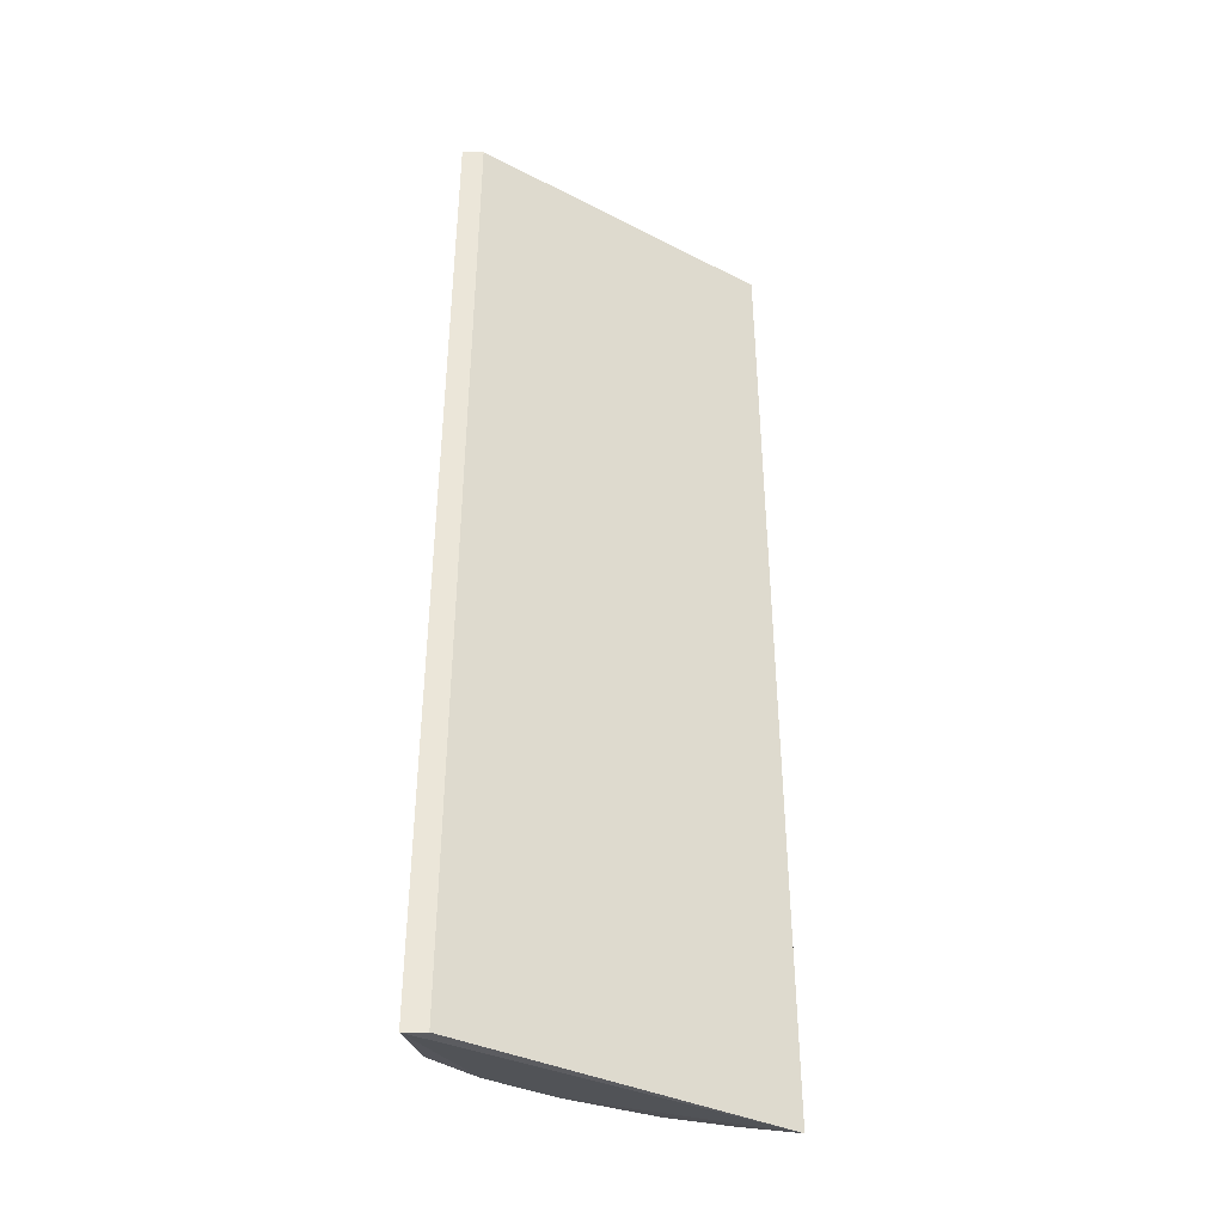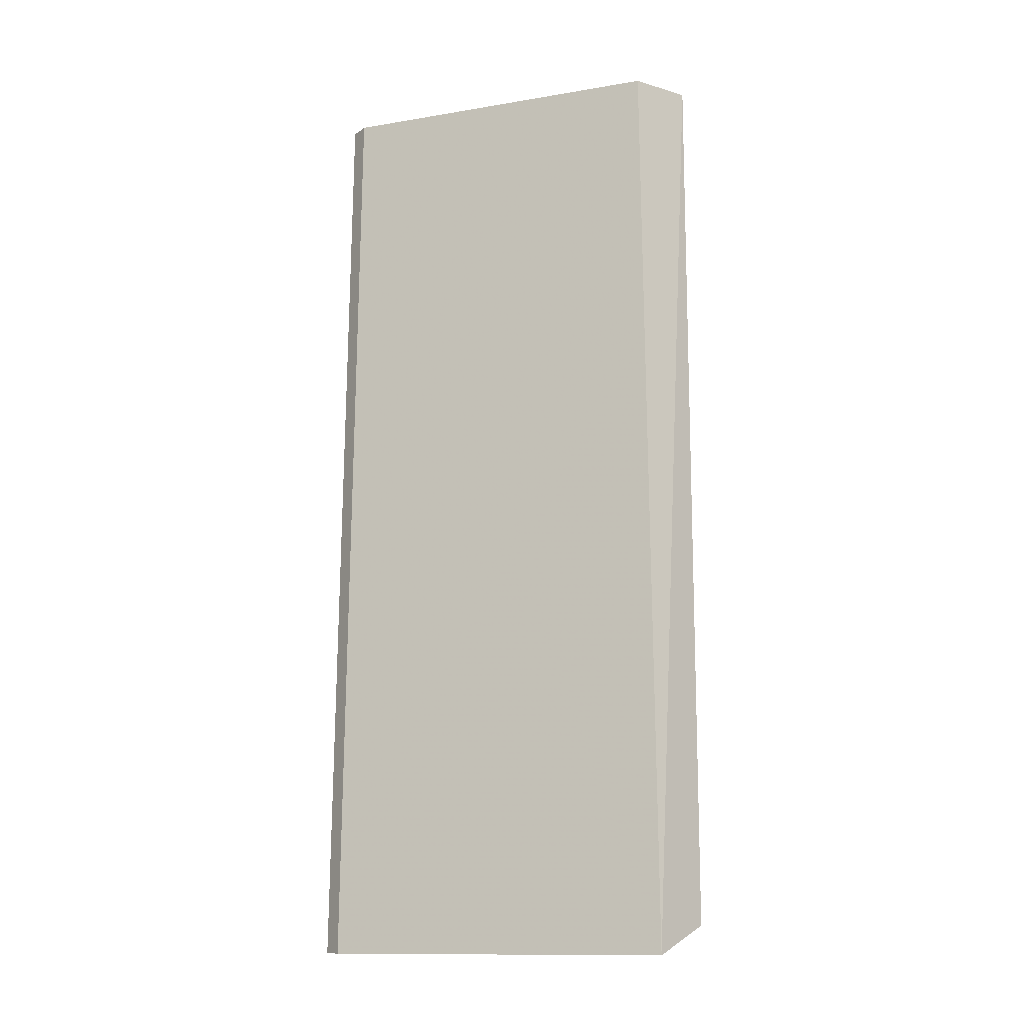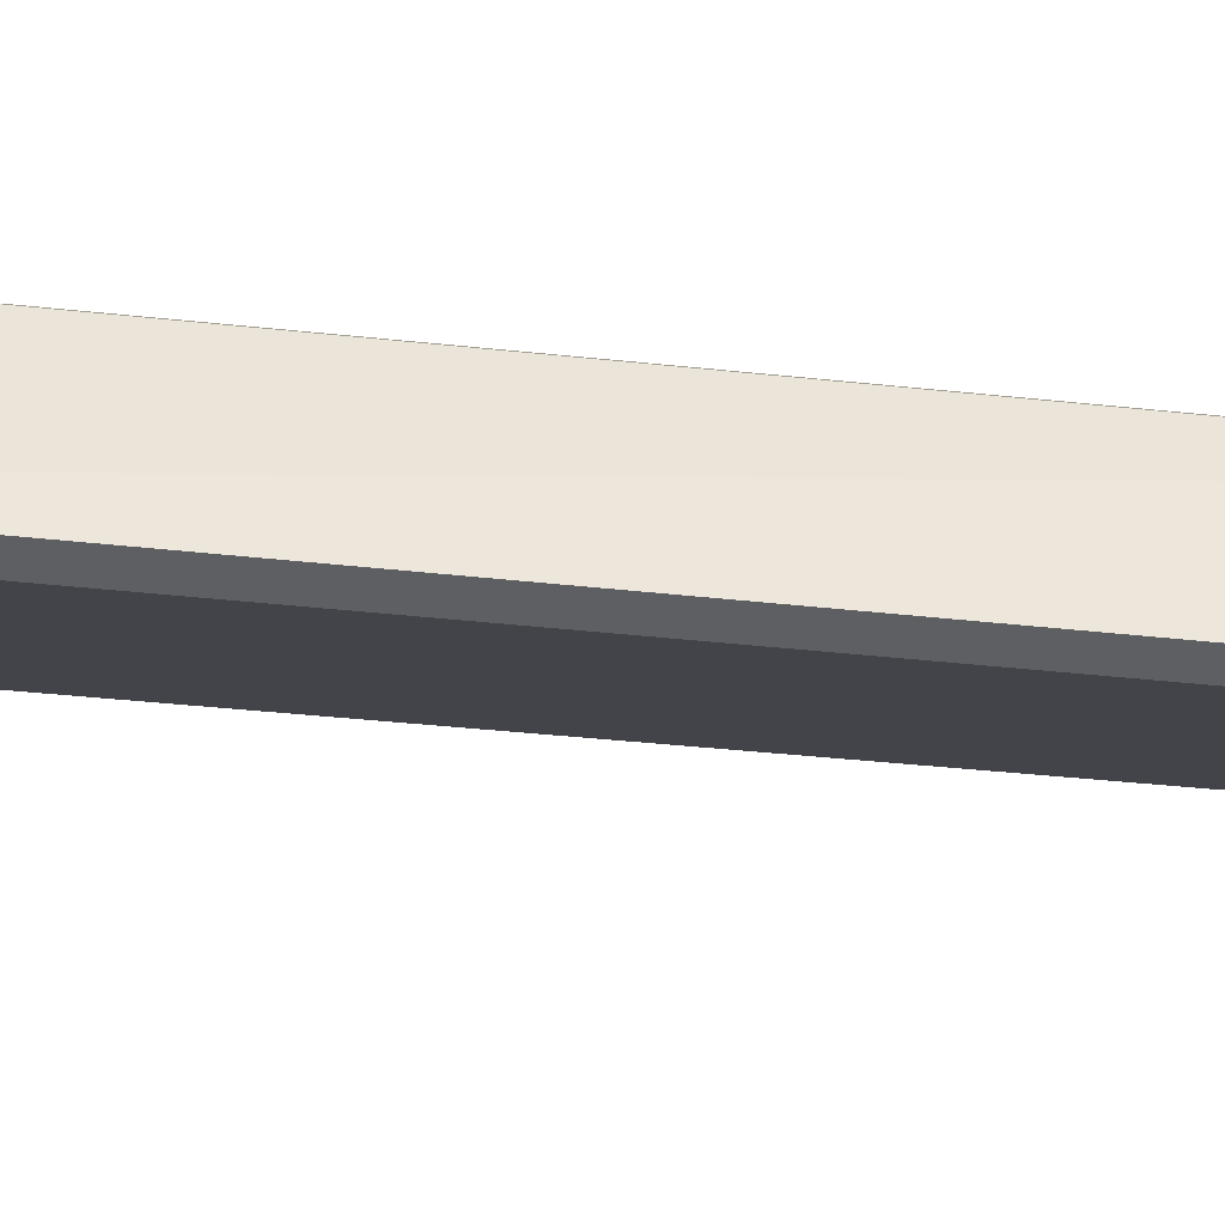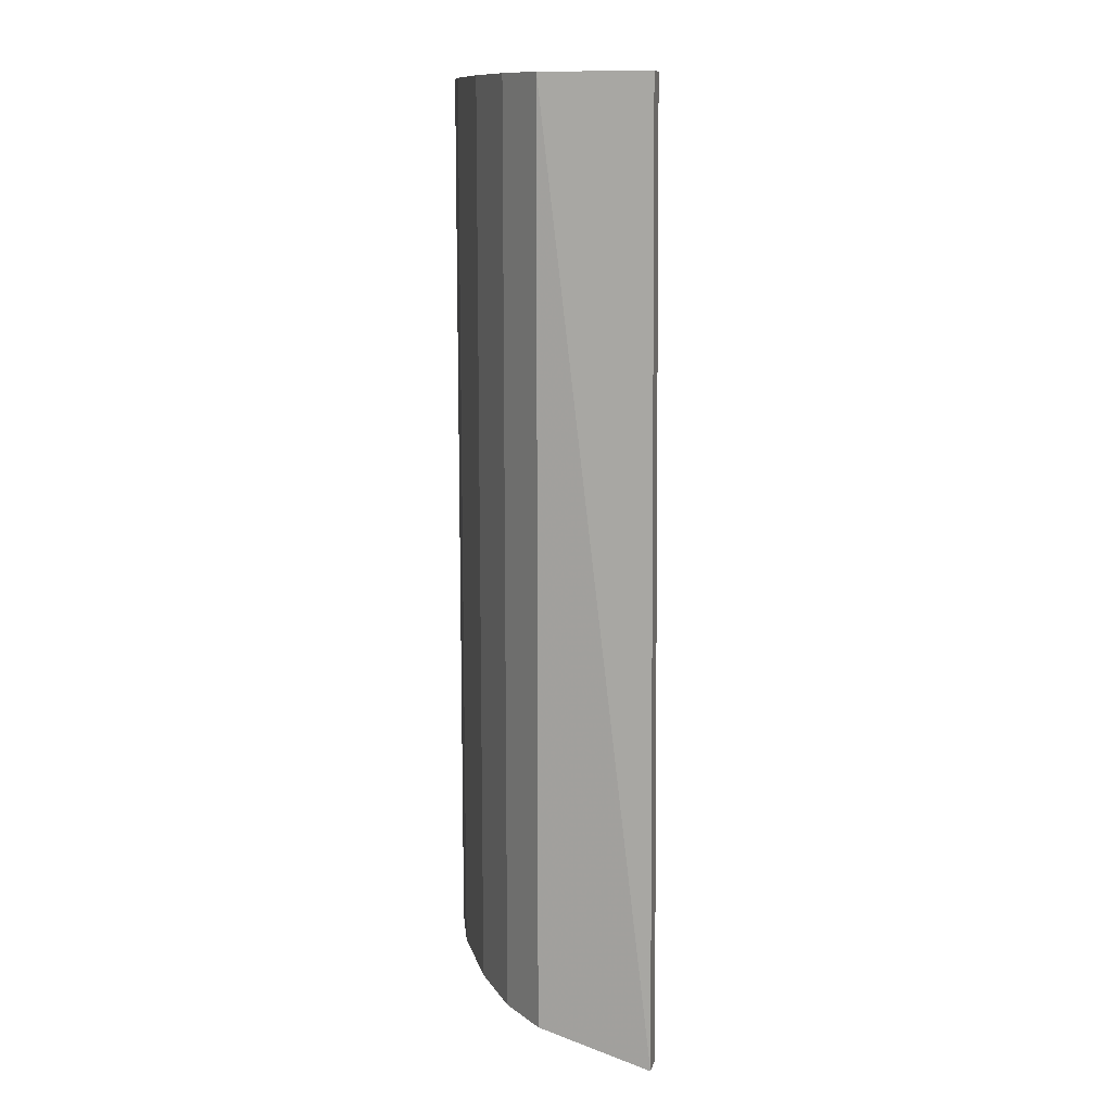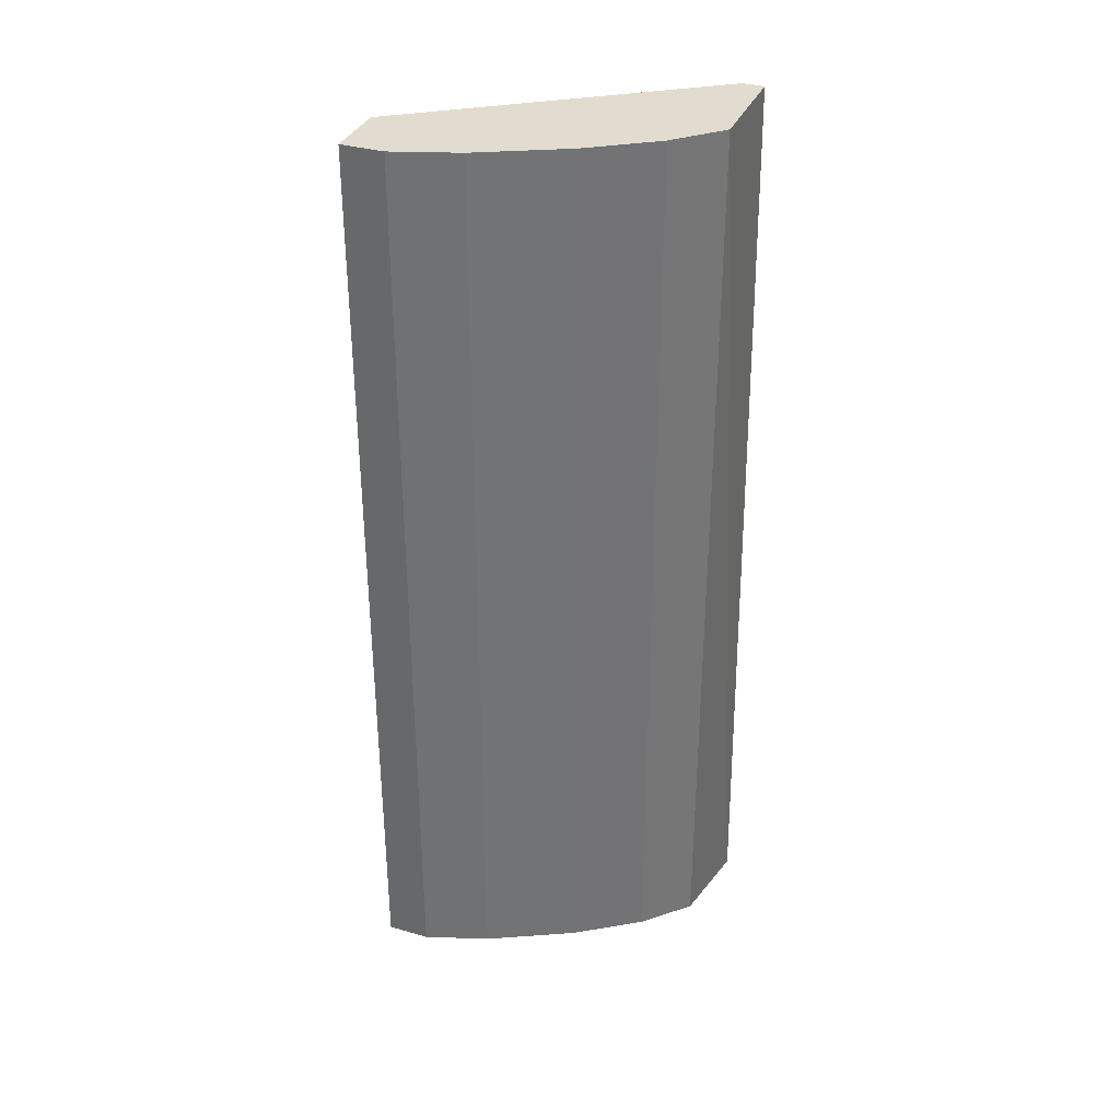
<metadata>
{"format":"obj","ext":"obj","renderer":"f3d","projection":"perspective","resolution":1024,"background":"white","views":[{"elev":-34.7,"azim":-179.9,"up":"+Y"},{"elev":-12.9,"azim":-124.1,"up":"+Y"},{"elev":-41.7,"azim":82.5,"up":"+Z"},{"elev":12.2,"azim":103.3,"up":"+Y"},{"elev":34.5,"azim":21.0,"up":"+Y"}]}
</metadata>
<code>
v 0.0984 0.2596 0.212
v -0.03765 -0.2254 0.236
v -0.0328 -0.2105 0.2667
v 0.1251 -0.2254 0.1314
v -0.0328 0.2596 0.2339
v 0.1093 0.2596 0.1355
v 0.0984 -0.2105 0.212
v -0.01093 0.2596 0.2667
v 0.1203 0.2596 0.1902
v 0.02187 -0.2105 0.2558
v 0.1135 -0.2254 0.1314
v 0.1203 -0.2105 0.1902
v -0.0328 0.2596 0.2667
v 0.0656 0.2596 0.2339
v 0.1203 0.2596 0.1355
v 0.0656 -0.2105 0.2339
v -0.01093 -0.2105 0.2667
v 0.02187 0.2596 0.2558
f 10 14 18
f 2 5 6
f 5 1 6
f 1 5 8
f 6 1 9
f 1 7 9
f 4 2 11
f 2 6 11
f 6 4 11
f 7 4 12
f 4 9 12
f 9 7 12
f 2 3 13
f 5 2 13
f 8 5 13
f 3 8 13
f 7 1 14
f 1 8 14
f 4 6 15
f 9 4 15
f 6 9 15
f 2 4 16
f 4 7 16
f 10 2 16
f 7 14 16
f 14 10 16
f 3 2 17
f 8 3 17
f 2 10 17
f 10 8 17
f 8 10 18
f 14 8 18

</code>
